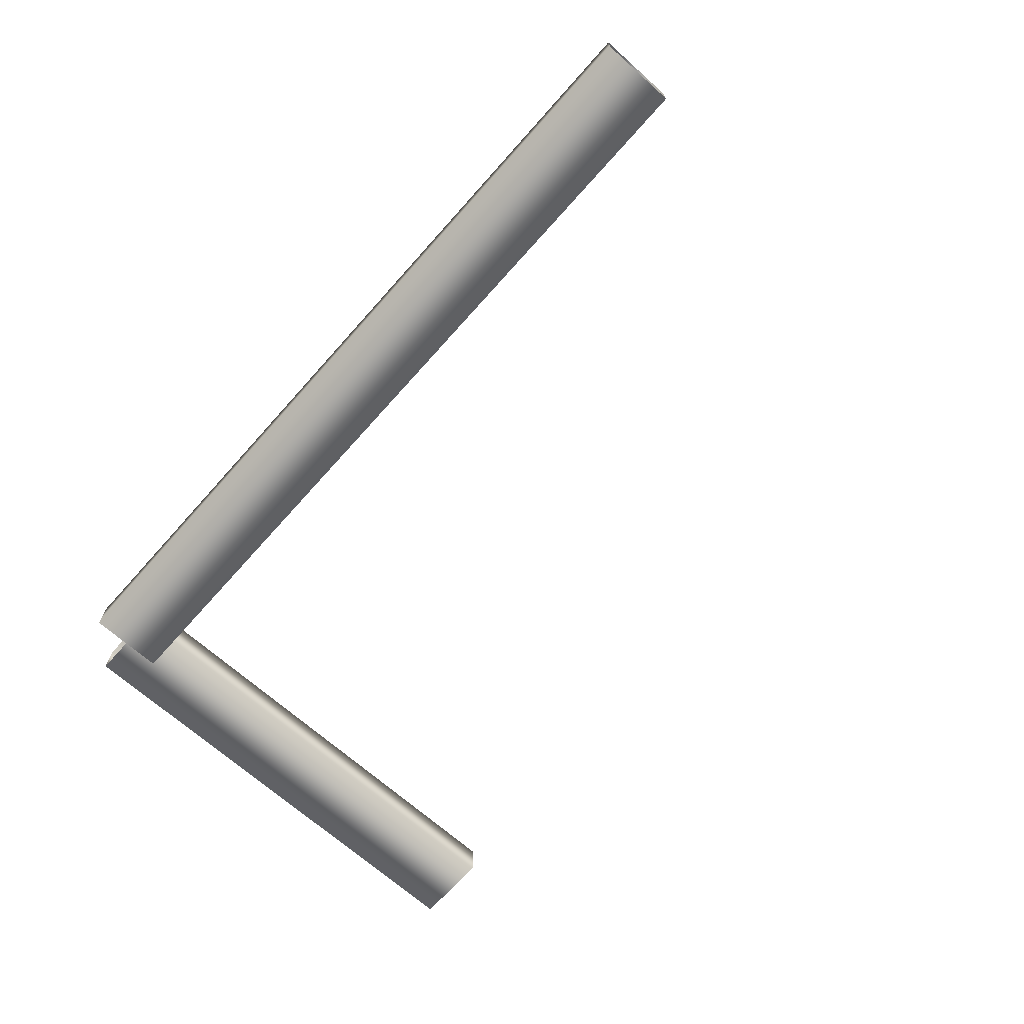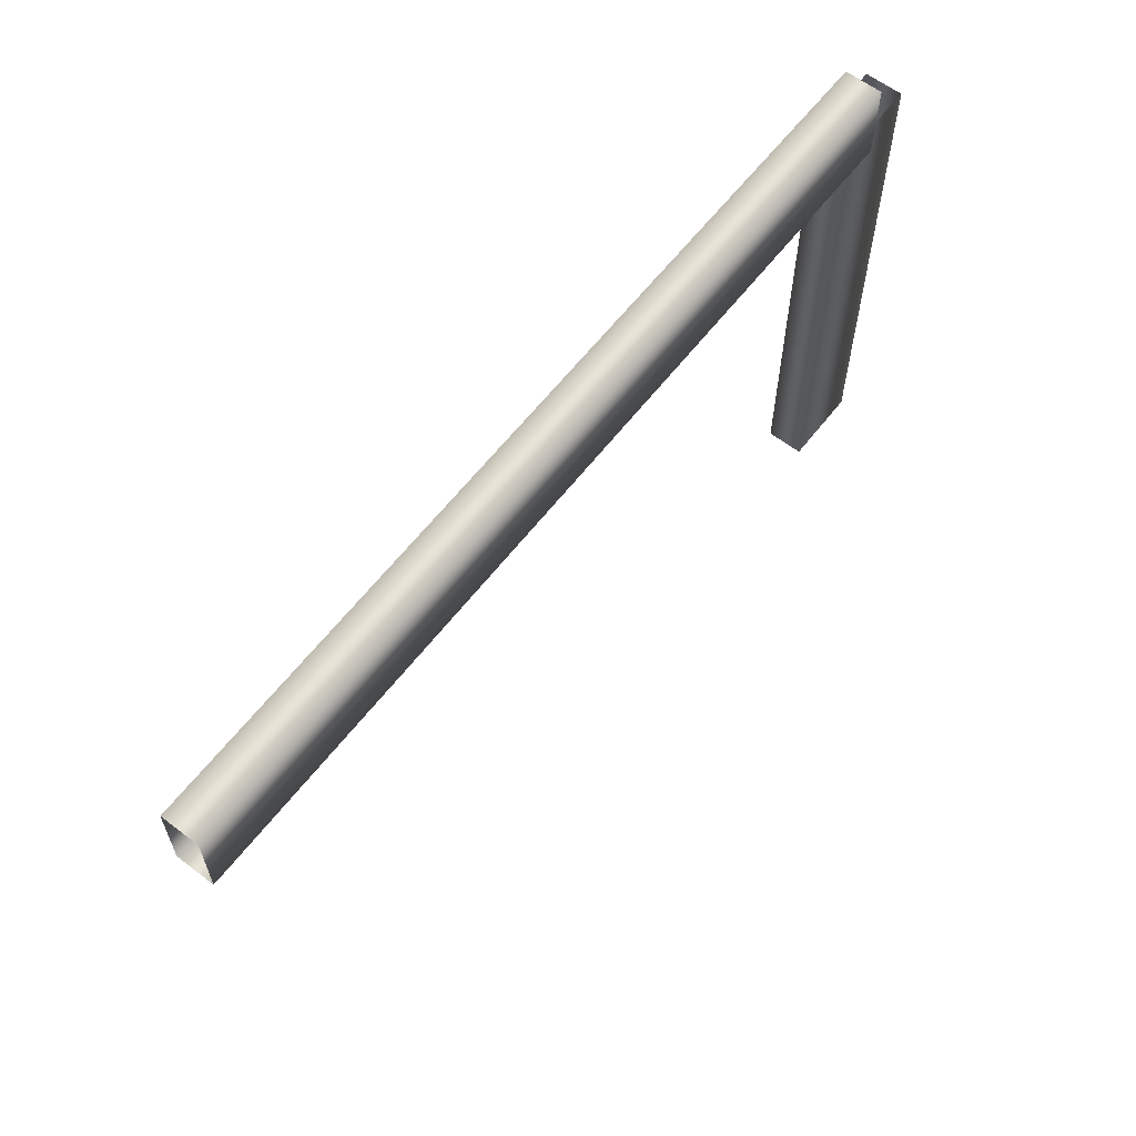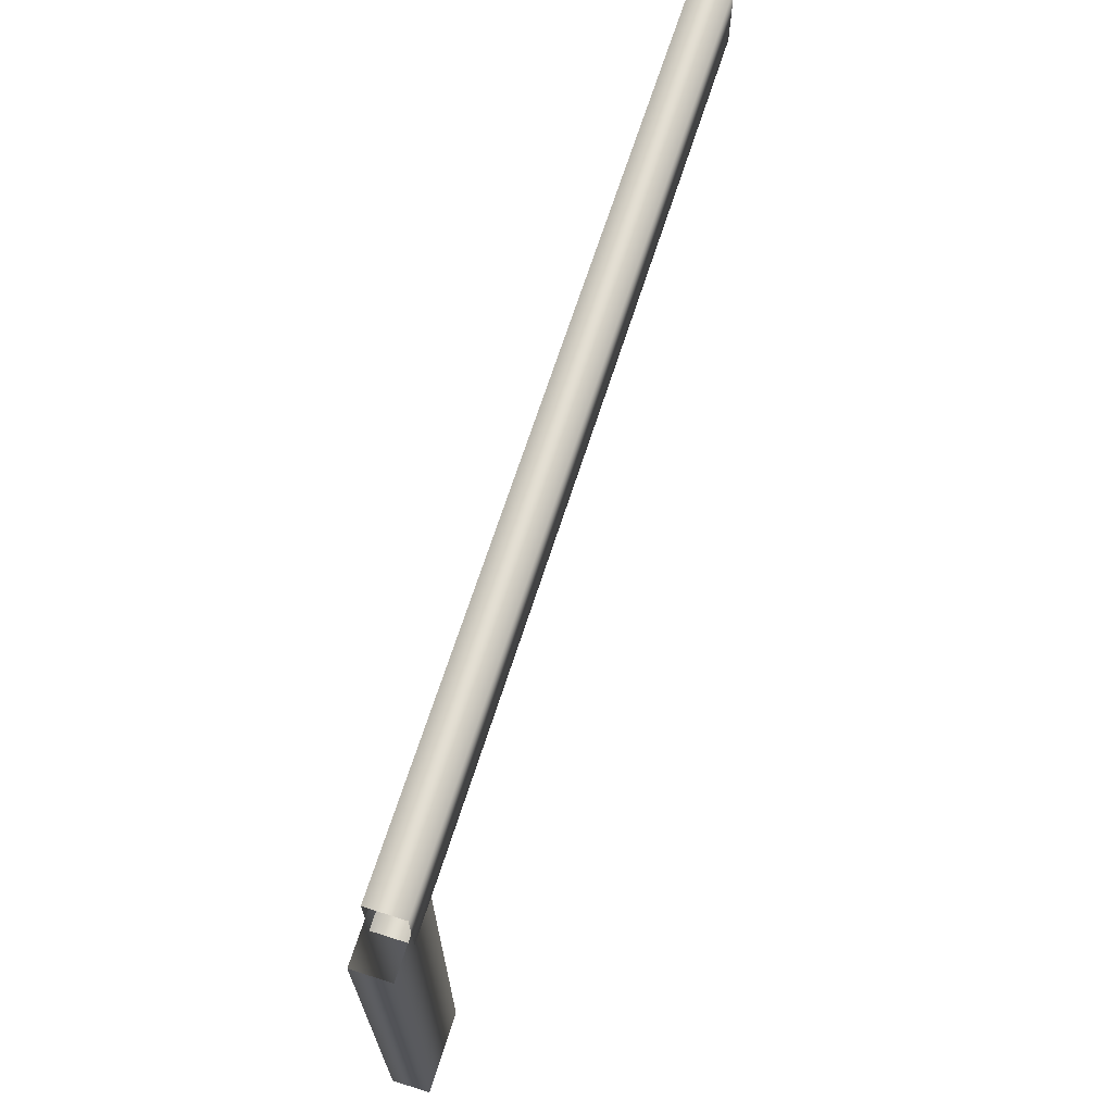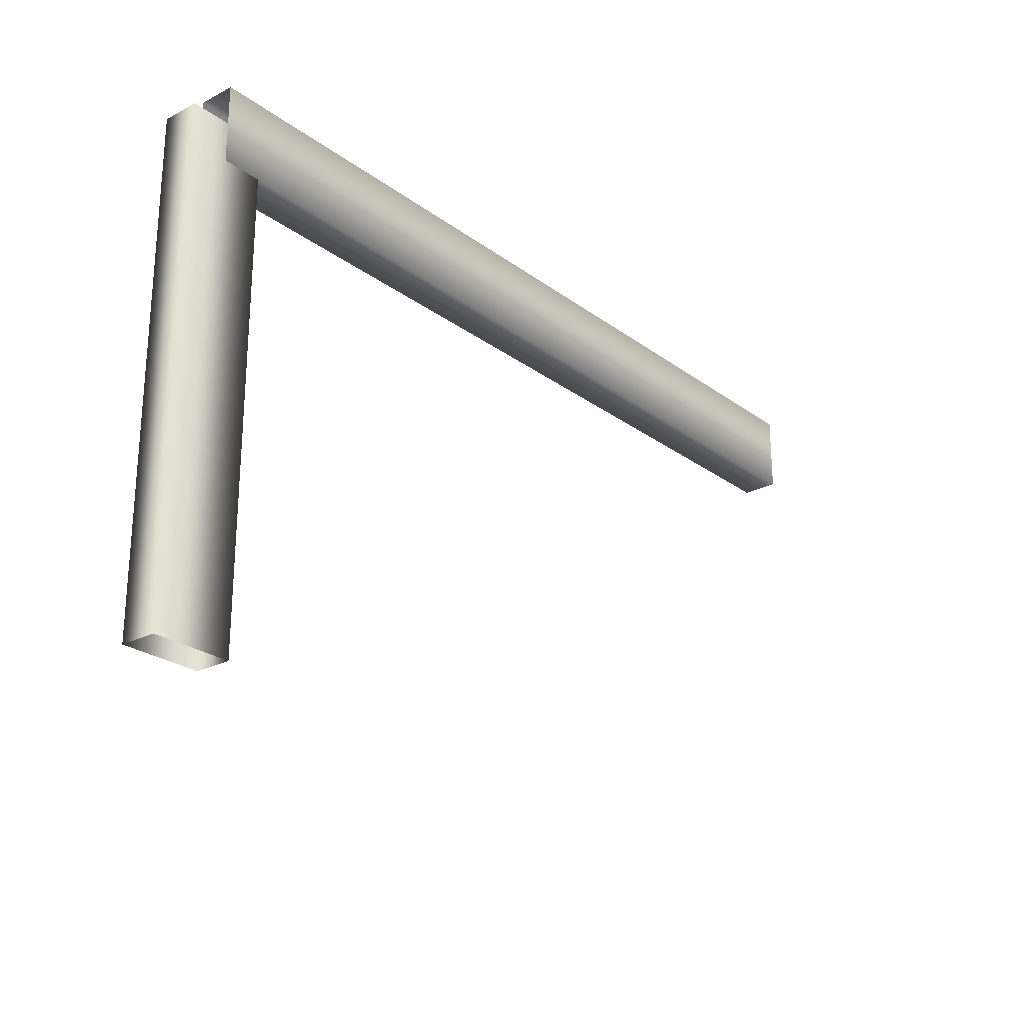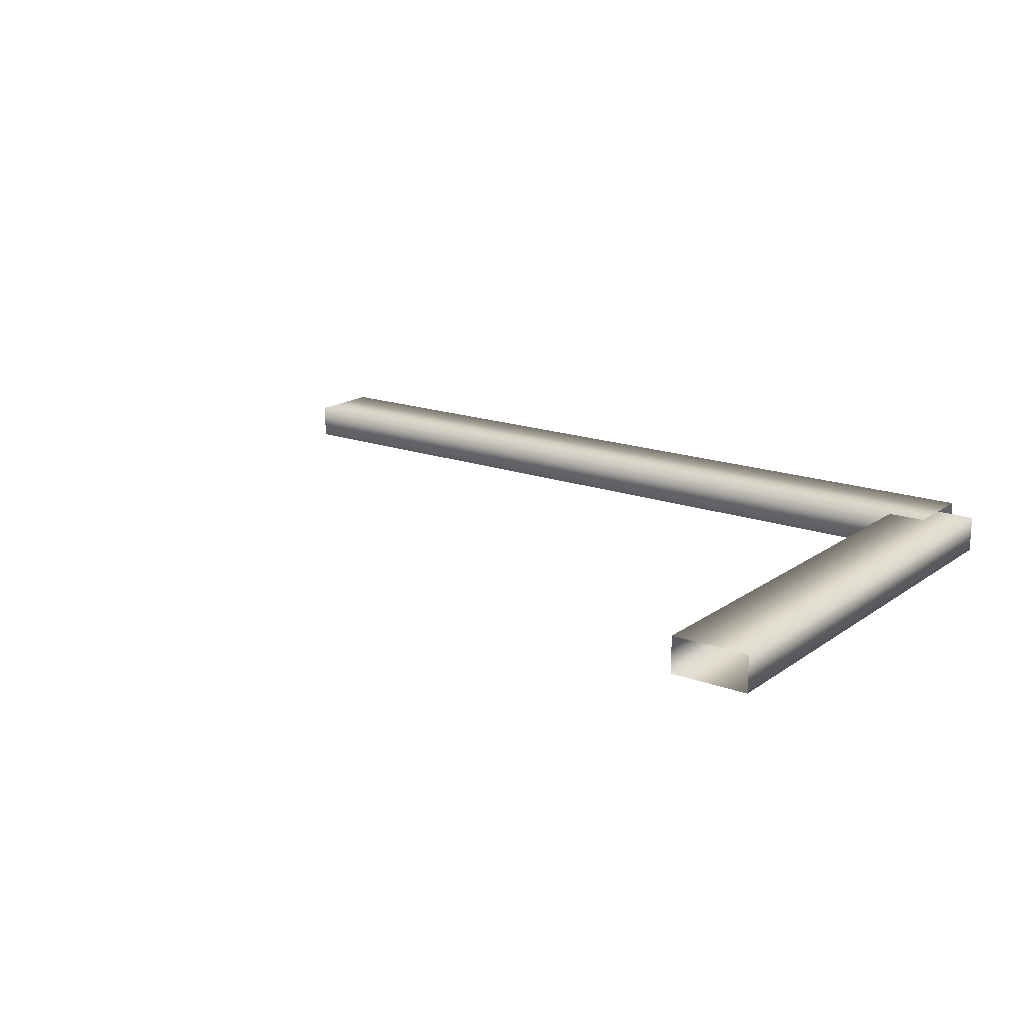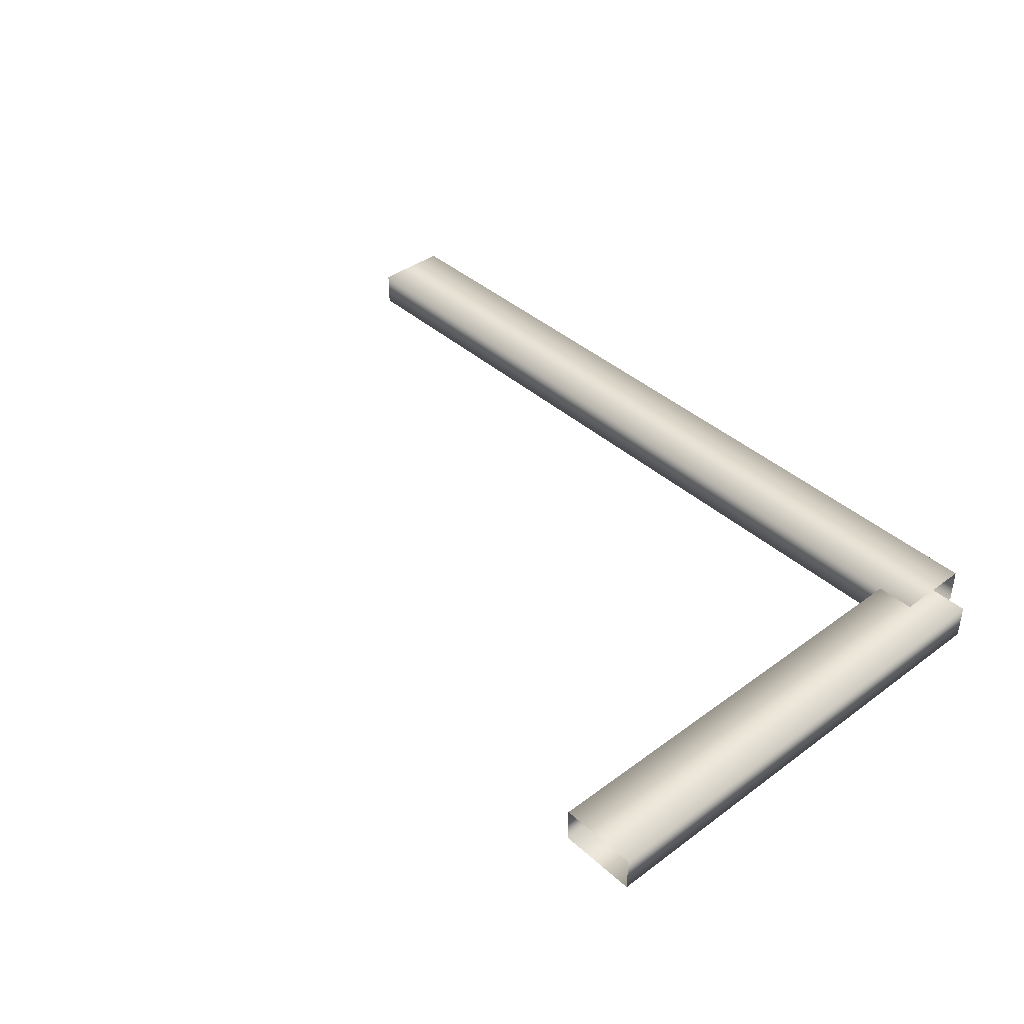
<metadata>
{"format":"obj","ext":"obj","renderer":"f3d","projection":"perspective","resolution":1024,"background":"white","views":[{"elev":-68.8,"azim":48.3,"up":"+Y"},{"elev":61.6,"azim":127.7,"up":"+Z"},{"elev":67.5,"azim":-72.3,"up":"+Z"},{"elev":-24.8,"azim":-49.8,"up":"+Z"},{"elev":17.1,"azim":-143.9,"up":"+Y"},{"elev":40.0,"azim":-132.3,"up":"+Y"}]}
</metadata>
<code>
g Lev1StairsTopSectionBannisters_NonRef_BAKED
v -8.125 1.65 0.6999
v -8.125 1.65 -0.25
v -8.125 2 -0.25
v -8.125 2 0.6999
v -8.125 1.65 1.07
v -8.125 2 1.07
v -8.125 1.65 3.18
v -8.125 2 3.18
v -8.125 1.65 3.55
v -8.125 2 3.55
v -8.125 1.65 4.5
v -8.125 2 4.5
v -7.375 1.65 3.55
v -7.375 1.65 4.5
v -7.375 2 4.5
v -7.375 2 3.55
v -8.125 1.65 3.55
v -8.125 1.65 4.5
v -8.125 2 4.5
v -8.125 2 3.55
v -7.375 2 3.18
v -8.125 2 3.18
v -7.375 2 1.07
v -8.125 2 1.07
v -7.375 2 0.6999
v -8.125 2 0.6999
v -7.375 2 -0.25
v -8.125 2 -0.25
v -8.125 1.65 3.18
v -7.375 1.65 3.18
v -8.125 1.65 1.07
v -7.375 1.65 1.07
v -8.125 1.65 0.6999
v -7.375 1.65 0.6999
v -8.125 1.65 -0.25
v -7.375 1.65 -0.25
v -0.3251 1.65 4.125
v 0.5 1.65 4.125
v 0.5 2 4.125
v -0.3249 2 4.125
v -0.695 1.65 4.125
v -0.695 2 4.125
v -2.43 1.65 4.125
v -2.43 2 4.125
v -2.8 1.65 4.125
v -2.8 2 4.125
v -3.625 1.65 4.125
v -3.625 2 4.125
v -4.45 1.65 4.125
v -4.45 2 4.125
v -4.82 1.65 4.125
v -4.82 2 4.125
v -6.555 1.65 4.125
v -6.555 2 4.125
v -6.925 1.65 4.125
v -6.925 2 4.125
v -7.75 1.65 4.125
v -7.75 2 4.125
v -6.925 1.65 4.875
v -7.75 1.65 4.875
v -7.75 2 4.875
v -6.925 2 4.875
v -6.555 1.65 4.875
v -6.555 2 4.875
v -4.82 1.65 4.875
v -4.82 2 4.875
v -4.45 1.65 4.875
v -4.45 2 4.875
v -3.625 1.65 4.875
v -3.625 2 4.875
v -2.8 1.65 4.875
v -2.8 2 4.875
v -2.43 1.65 4.875
v -2.43 2 4.875
v -0.695 1.65 4.875
v -0.695 2 4.875
v -0.3249 1.65 4.875
v -0.3251 2 4.875
v 0.5 1.65 4.875
v 0.5 2 4.875
v -0.3251 1.65 4.125
v -0.3249 1.65 4.875
v 0.5 1.65 4.875
v 0.5 1.65 4.125
v -0.695 1.65 4.125
v -0.695 1.65 4.875
v -2.43 1.65 4.125
v -2.43 1.65 4.875
v -2.8 1.65 4.125
v -2.8 1.65 4.875
v -3.625 1.65 4.125
v -3.625 1.65 4.875
v -4.45 1.65 4.125
v -4.45 1.65 4.875
v -4.82 1.65 4.125
v -4.82 1.65 4.875
v -6.555 1.65 4.125
v -6.555 1.65 4.875
v -6.925 1.65 4.125
v -6.925 1.65 4.875
v -7.75 1.65 4.125
v -7.75 1.65 4.875
v -6.925 2 4.125
v -6.925 2 4.875
v -7.75 2 4.875
v -7.75 2 4.125
v -6.555 2 4.125
v -6.555 2 4.875
v -4.82 2 4.125
v -4.82 2 4.875
v -4.45 2 4.125
v -4.45 2 4.875
v -3.625 2 4.125
v -3.625 2 4.875
v -2.8 2 4.125
v -2.8 2 4.875
v -2.43 2 4.125
v -2.43 2 4.875
v -0.695 2 4.125
v -0.695 2 4.875
v -0.3249 2 4.125
v -0.3251 2 4.875
v 0.5 2 4.125
v 0.5 2 4.875
g Lev1StairsTopSectionBannisters_NonRef_BAKED_0
f 3 2 1
f 4 3 1
f 4 1 5
f 6 4 5
f 6 5 7
f 8 6 7
f 8 7 9
f 10 8 9
f 10 9 11
f 12 10 11
f 15 14 13
f 16 15 13
f 13 14 17
f 14 18 17
f 19 15 16
f 20 19 16
f 20 16 21
f 22 20 21
f 22 21 23
f 24 22 23
f 24 23 25
f 26 24 25
f 26 25 27
f 28 26 27
f 13 17 29
f 30 13 29
f 16 13 30
f 21 16 30
f 30 29 31
f 32 30 31
f 21 30 32
f 23 21 32
f 32 31 33
f 34 32 33
f 23 32 34
f 25 23 34
f 34 33 35
f 36 34 35
f 25 34 36
f 27 25 36
f 39 38 37
f 40 39 37
f 40 37 41
f 42 40 41
f 42 41 43
f 44 42 43
f 44 43 45
f 46 44 45
f 46 45 47
f 48 46 47
f 48 47 49
f 50 48 49
f 50 49 51
f 52 50 51
f 52 51 53
f 54 52 53
f 54 53 55
f 56 54 55
f 56 55 57
f 58 56 57
f 61 60 59
f 62 61 59
f 62 59 63
f 64 62 63
f 64 63 65
f 66 64 65
f 66 65 67
f 68 66 67
f 68 67 69
f 70 68 69
f 70 69 71
f 72 70 71
f 72 71 73
f 74 72 73
f 74 73 75
f 76 74 75
f 76 75 77
f 78 76 77
f 78 77 79
f 80 78 79
f 83 82 81
f 84 83 81
f 81 82 85
f 82 86 85
f 85 86 87
f 86 88 87
f 87 88 89
f 88 90 89
f 89 90 91
f 90 92 91
f 91 92 93
f 92 94 93
f 93 94 95
f 94 96 95
f 95 96 97
f 96 98 97
f 97 98 99
f 98 100 99
f 99 100 101
f 100 102 101
f 105 104 103
f 106 105 103
f 103 104 107
f 104 108 107
f 107 108 109
f 108 110 109
f 109 110 111
f 110 112 111
f 111 112 113
f 112 114 113
f 113 114 115
f 114 116 115
f 115 116 117
f 116 118 117
f 117 118 119
f 118 120 119
f 119 120 121
f 120 122 121
f 121 122 123
f 122 124 123

</code>
